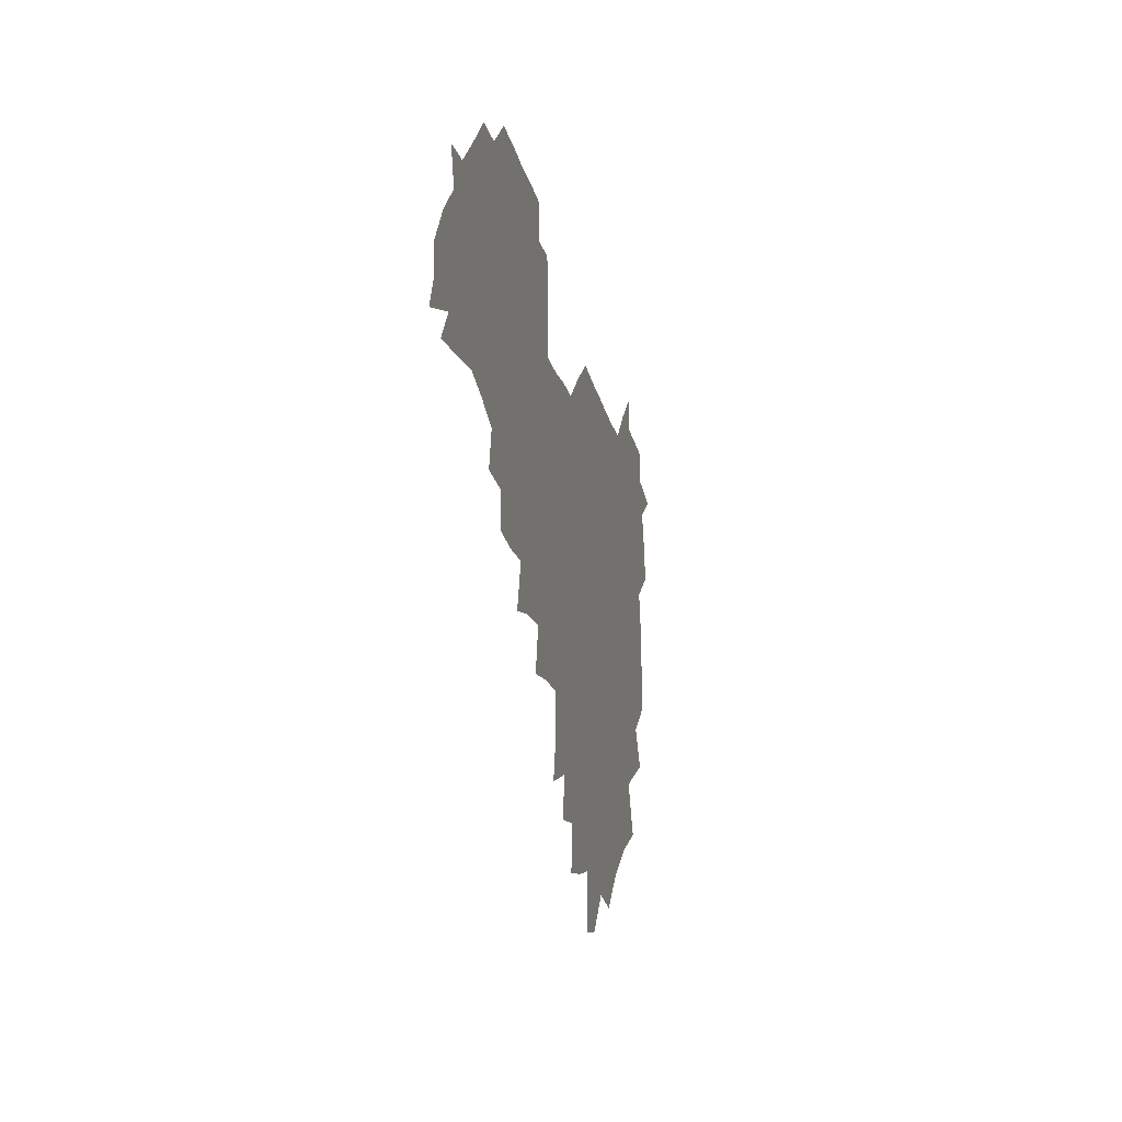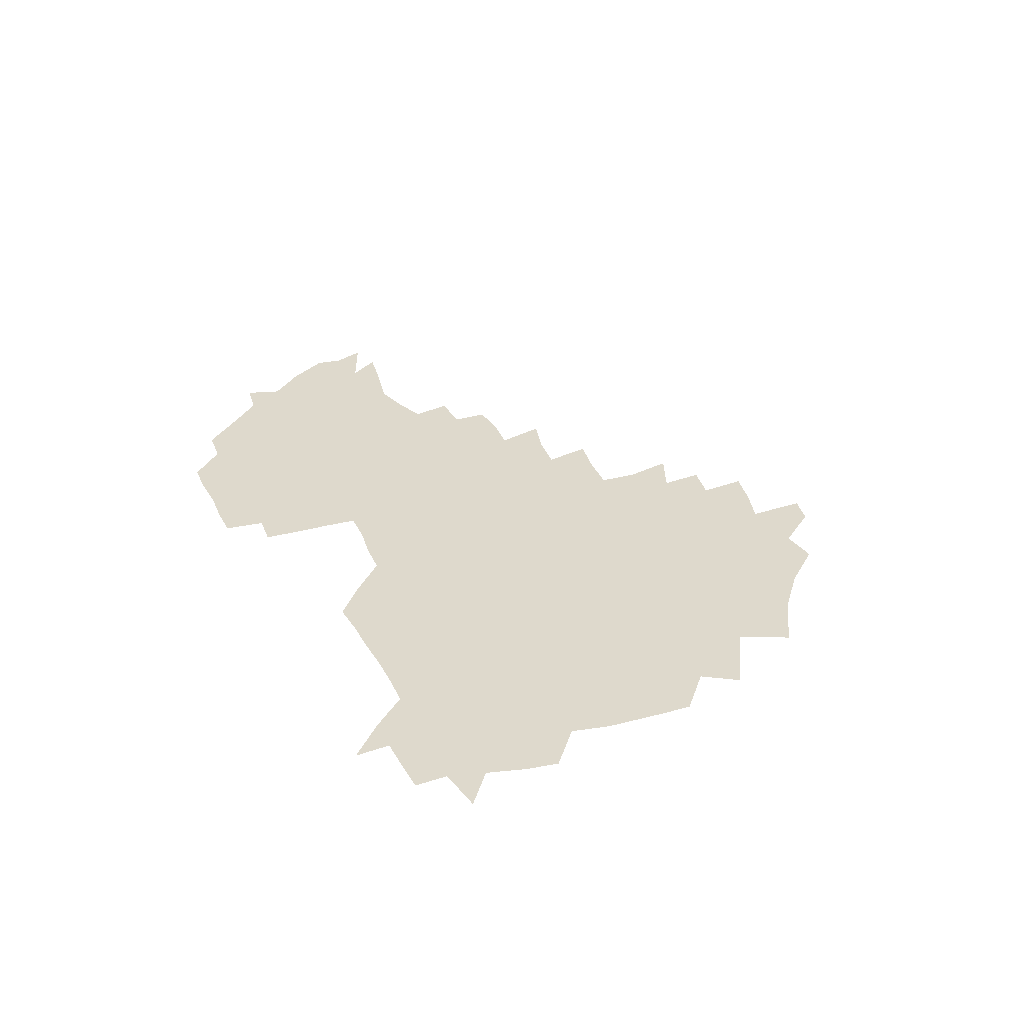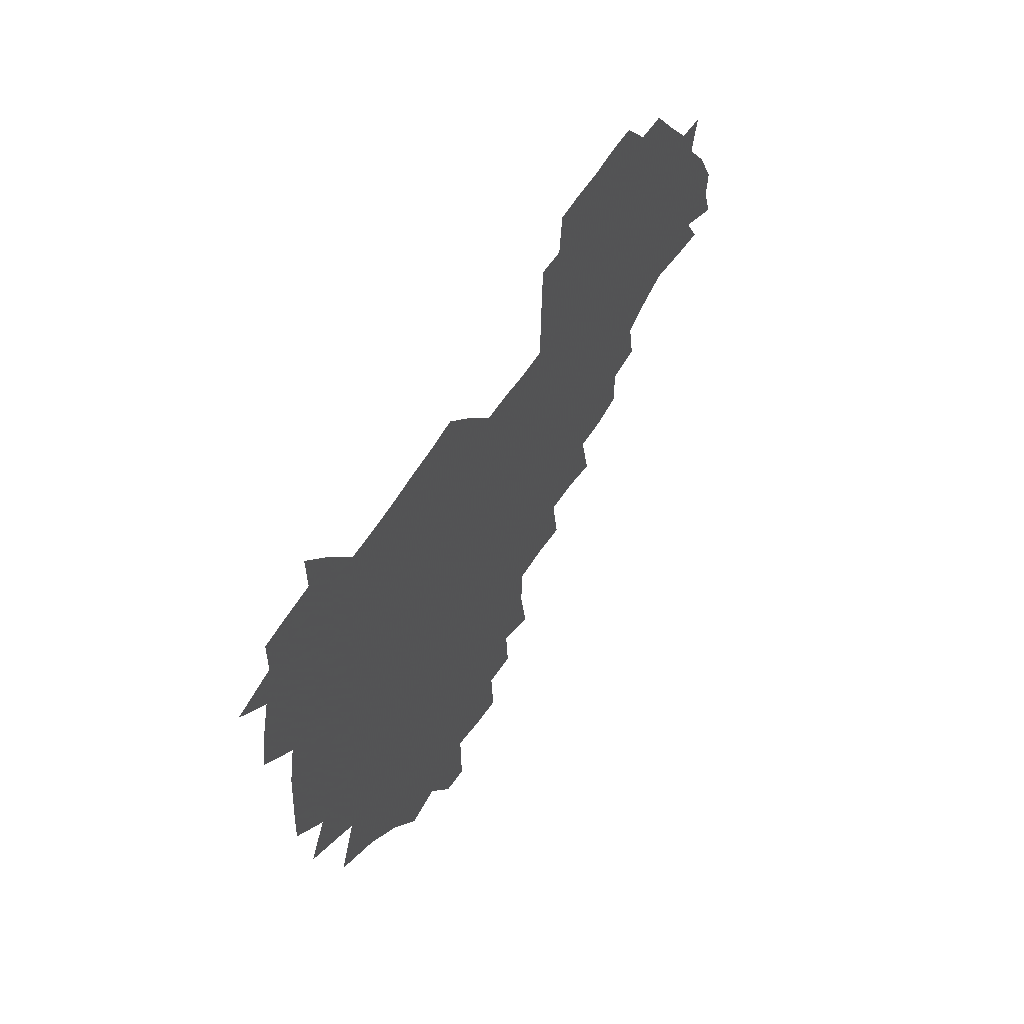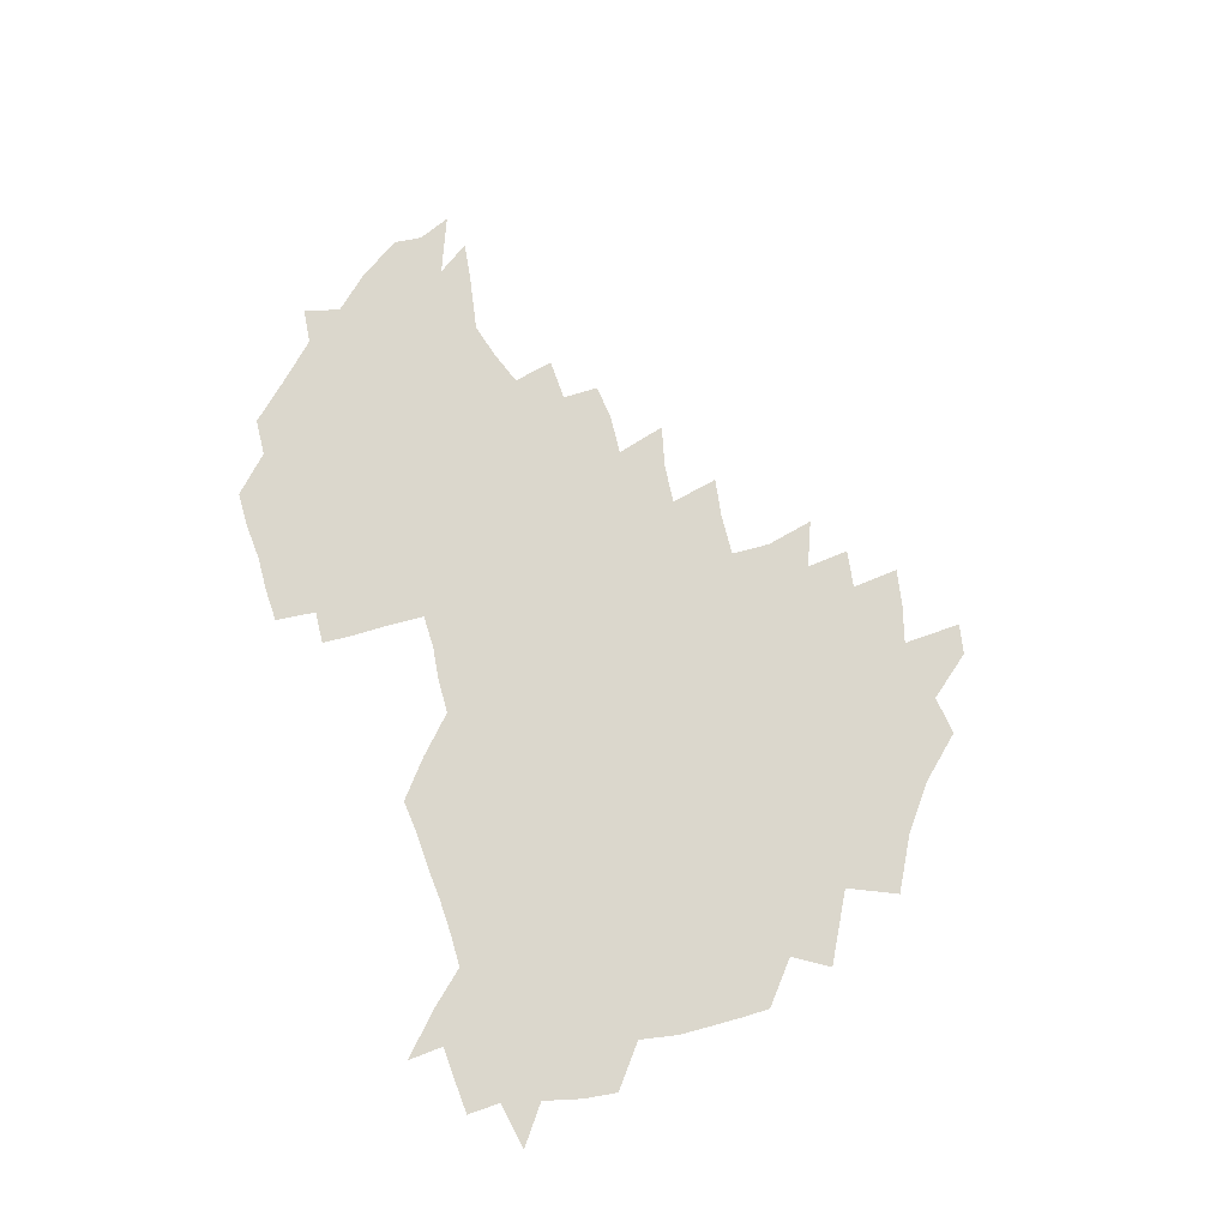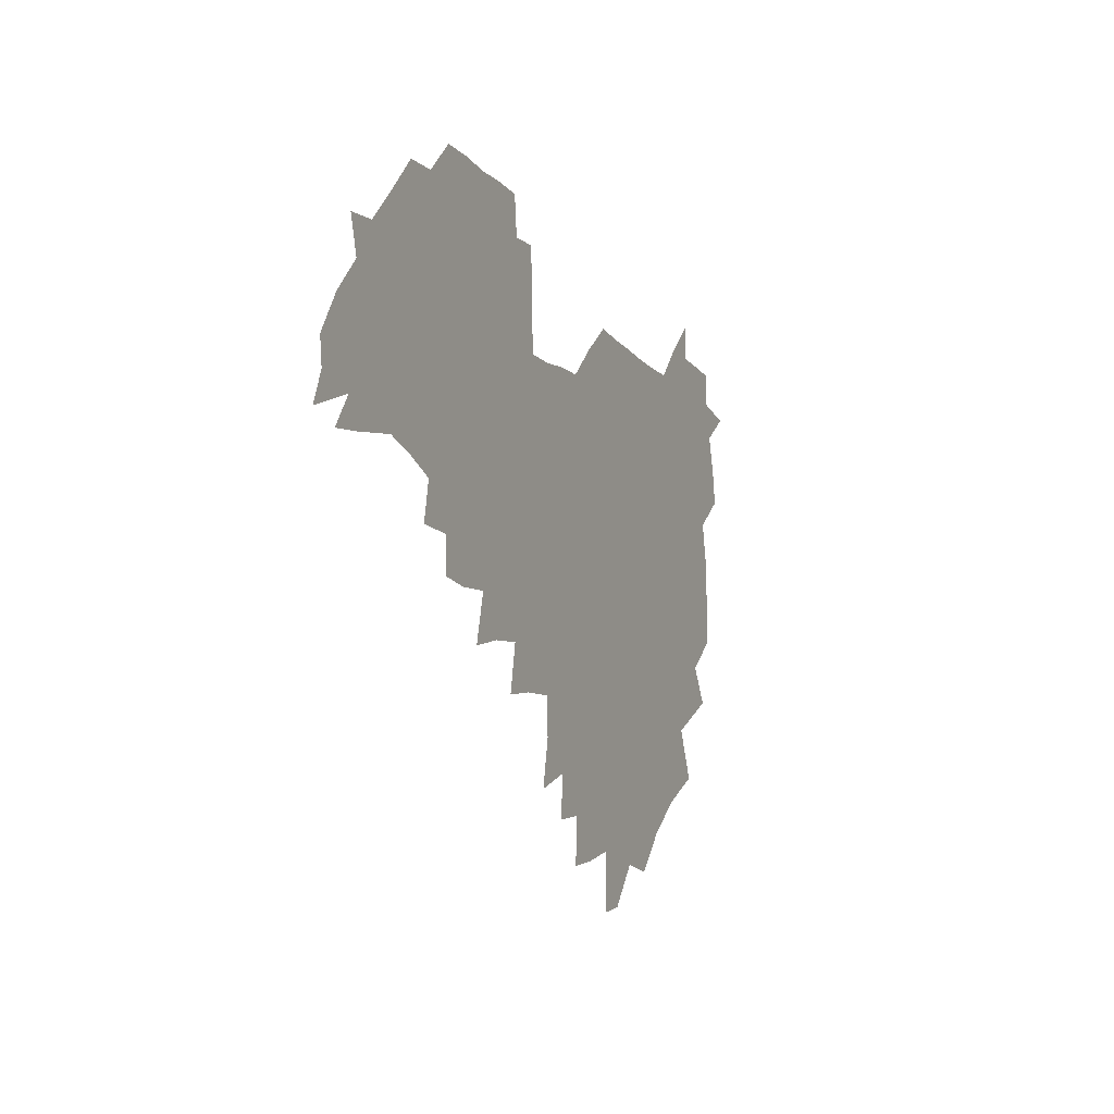
<metadata>
{"format":"obj","ext":"obj","renderer":"f3d","projection":"perspective","resolution":1024,"background":"white","views":[{"elev":-20.5,"azim":102.2,"up":"+Y"},{"elev":32.0,"azim":-113.2,"up":"+Z"},{"elev":50.6,"azim":-61.9,"up":"+Y"},{"elev":73.2,"azim":-108.1,"up":"+Z"},{"elev":-11.1,"azim":113.2,"up":"+Y"}]}
</metadata>
<code>
v 208.5 265.9 0
v 218.2 222.7 0
v 220.3 236.9 0
v 224.7 253.4 0
v 229.1 269.2 0
v 228.8 283.6 0
v 230.9 153.3 0
v 231.1 165.7 0
v 231.7 178.5 0
v 232.4 192.2 0
v 235.7 208.4 0
v 238.1 224.2 0
v 238.6 239.1 0
v 240.5 254.4 0
v 242.6 269.8 0
v 243 284.2 0
v 238.9 123.2 0
v 248.5 138.3 0
v 252.3 152.5 0
v 253 166.2 0
v 251.4 180.1 0
v 251.5 194.5 0
v 251.8 209.2 0
v 254.9 224.9 0
v 254.2 239.7 0
v 254.7 254.5 0
v 255.7 269.2 0
v 257.8 284.7 0
v 257 300.1 0
v 258.7 86.32 0
v 268.1 107.1 0
v 269.3 123 0
v 275.3 138.8 0
v 277.9 153 0
v 274.4 167.1 0
v 270.7 181.2 0
v 267.3 195.4 0
v 269.2 210.1 0
v 270.5 225.1 0
v 270.3 239.9 0
v 271 254.9 0
v 272.1 269.8 0
v 272.9 284.8 0
v 281.4 73.76 0
v 287.7 93.83 0
v 288.1 108.7 0
v 289.1 123.9 0
v 291.3 139 0
v 290.7 152.8 0
v 292.4 167.1 0
v 288.8 181.5 0
v 286.1 196 0
v 285.6 210.6 0
v 284.3 225.2 0
v 285.2 239.8 0
v 285.3 254.6 0
v 286.5 269.1 0
v 300.3 58.67 0
v 303.2 79.12 0
v 302.5 93.53 0
v 303.6 109.1 0
v 304.5 124.1 0
v 306 139.2 0
v 305 152.9 0
v 306.7 167.1 0
v 306.6 181.2 0
v 303.6 195.9 0
v 303.2 210.4 0
v 302.2 225.1 0
v 301 239.8 0
v 301.2 254.3 0
v 301.1 268.6 0
v 316.2 40.81 0
v 317.9 63.36 0
v 318 79.56 0
v 317.9 94.49 0
v 318.2 109.3 0
v 318.8 124.2 0
v 320.5 140 0
v 321.2 154 0
v 320.2 167.4 0
v 320.2 181.5 0
v 320.2 195.7 0
v 319.1 210.2 0
v 319.5 224.6 0
v 317.8 239.5 0
v 316.8 254.2 0
v 316 268.7 0
v 332.9 42.85 0
v 332.8 65.5 0
v 332.8 80.88 0
v 332.5 95.07 0
v 333.5 111.2 0
v 333.4 125.1 0
v 333.5 139 0
v 333.7 153.4 0
v 334.8 168.1 0
v 334.4 181.7 0
v 334.2 195.7 0
v 333.3 210.3 0
v 333.1 224.8 0
v 332.9 239.3 0
v 332.5 253.8 0
v 330.6 269.6 0
v 347.5 24.38 0
v 346.9 47.45 0
v 346.6 65.26 0
v 346.8 81.45 0
v 346.6 95.22 0
v 347 111 0
v 347 124.1 0
v 347.3 139.2 0
v 347.6 154 0
v 347.8 168.3 0
v 347.8 181.8 0
v 347.6 196 0
v 347.4 210.4 0
v 346.8 225 0
v 347.4 239.3 0
v 346.7 253.9 0
v 345.6 269.8 0
v 360.5 21.69 0
v 359.9 46.74 0
v 360.8 62.15 0
v 360.6 80.19 0
v 360.7 95.43 0
v 360.7 110.2 0
v 361 124.6 0
v 361.2 138.9 0
v 361.4 153.3 0
v 361.6 167.6 0
v 361.6 181.9 0
v 361.6 196.2 0
v 361.5 210.6 0
v 361.6 224.9 0
v 361.3 239.7 0
v 360.8 254.6 0
v 360.5 271 0
v 361 286 0
v 376.5 41.81 0
v 375.5 61.29 0
v 374.6 80.59 0
v 374.9 94.4 0
v 375.1 108.9 0
v 375 124.1 0
v 375.6 137.9 0
v 375.7 152.6 0
v 375.5 168 0
v 375.6 182 0
v 375.7 196.2 0
v 375.8 210.7 0
v 375.8 225.2 0
v 376.4 241.4 0
v 376.5 257.4 0
v 392.1 38.79 0
v 390.6 59.01 0
v 389.4 77.96 0
v 389.3 93.27 0
v 389.4 108.4 0
v 389.6 122.9 0
v 390.5 136.9 0
v 390.6 151.5 0
v 389.4 168.1 0
v 389.6 182.2 0
v 390 196.3 0
v 390.2 210.7 0
v 390.4 225.4 0
v 391.5 242.6 0
v 406.8 56.26 0
v 405.4 74.69 0
v 403.8 92.05 0
v 405.1 106.4 0
v 405.2 121.3 0
v 405.8 135.9 0
v 405.5 151.3 0
v 405.1 166.5 0
v 404.6 181.6 0
v 404.4 196.3 0
v 404.6 210.7 0
v 404.8 224.9 0
v 406.2 242 0
v 424.6 66.86 0
v 420.3 87.47 0
v 421.2 104.1 0
v 422.6 118.5 0
v 420.8 135.9 0
v 420.8 150.6 0
v 419.8 166.5 0
v 419.4 181.4 0
v 418.8 196.4 0
v 418.9 210.7 0
v 419.5 225 0
v 420.8 240 0
v 439.5 102.9 0
v 437.2 120.5 0
v 436.8 135 0
v 435.7 150.6 0
v 434.4 166.7 0
v 434.4 181.1 0
v 432.9 196.6 0
v 434.1 210.7 0
v 433.8 224.8 0
v 435.5 239.7 0
v 436.4 253.9 0
v 436.8 270.6 0
v 437.7 284.7 0
v 455.9 100.1 0
v 451.9 120.8 0
v 451.3 135.9 0
v 450.2 151.4 0
v 449.3 166.8 0
v 448.8 181.4 0
v 447.9 196.3 0
v 448.7 210.4 0
v 447.9 224.7 0
v 449.1 239 0
v 449.9 253.5 0
v 451 269.1 0
v 451.8 283.6 0
v 453.8 301.1 0
v 469.1 119.1 0
v 466.2 136.6 0
v 465 151.9 0
v 463.2 167.9 0
v 463.1 182 0
v 463.5 196.3 0
v 462.4 210.8 0
v 460.9 224.4 0
v 464.2 239.8 0
v 465.3 254.6 0
v 465 268.6 0
v 466 283.5 0
v 468.5 301.3 0
v 486.6 114.6 0
v 481.2 135.9 0
v 479.9 152.1 0
v 479.6 166.9 0
v 478.2 182.1 0
v 478.5 196.4 0
v 478.4 210.9 0
v 478.3 225.4 0
v 479.7 240.2 0
v 479.4 254.5 0
v 480.4 269.4 0
v 481.5 284.5 0
v 483.2 300.5 0
v 498.4 134.6 0
v 495.9 152 0
v 494.2 167.6 0
v 493.3 182.3 0
v 493.3 196.6 0
v 493.8 211 0
v 493.7 225.5 0
v 494.3 240.1 0
v 494.8 254.7 0
v 496.9 270.3 0
v 496.7 284.6 0
v 499.2 301.4 0
v 513.4 136 0
v 513.7 151.5 0
v 510.5 168 0
v 509.5 182.6 0
v 506.6 197.4 0
v 507.2 210.9 0
v 509.4 225.7 0
v 508.9 240 0
v 509.7 254.6 0
v 512.3 270.3 0
v 510.8 284.2 0
v 514.4 300.8 0
v 531.4 151.9 0
v 528 169.3 0
v 525.4 183.5 0
v 525 197.5 0
v 523 211.5 0
v 523.8 225.6 0
v 522.6 239.9 0
v 523.9 254 0
v 526.1 269.5 0
v 529.3 285.4 0
v 542.6 174.6 0
v 540.1 185.7 0
v 538.9 198.4 0
v 537.6 211.9 0
v 537.2 225.5 0
v 540.9 240 0
v 540 254.2 0
v 542.1 268.9 0
v 545.2 284.3 0
v 558.1 178.6 0
v 555.2 188.4 0
v 553.1 199.5 0
v 552.4 211.9 0
v 553.8 225.2 0
v 556.4 239 0
v 557.1 253.4 0
v 559.6 267.9 0
v 582.5 174 0
v 569.2 189.1 0
v 567.9 199.8 0
v 567.9 211.4 0
v 569.9 223.9 0
v 570.2 237.6 0
v 574.8 251.7 0
v 598.6 171.5 0
v 589.3 185.5 0
v 584.9 198.2 0
v 583.1 210.3 0
v 584 221.6 0
v 585.4 234.5 0
v 590.1 249.8 0
v 613.7 175.4 0
v 608.3 189.4 0
v 609.8 201 0
v 599 219 0
f 4 5 1
f 11 12 2
f 2 12 3
f 12 13 3
f 3 13 4
f 13 14 4
f 4 14 5
f 14 15 5
f 5 15 6
f 15 16 6
f 18 19 7
f 7 19 8
f 19 20 8
f 8 20 9
f 20 21 9
f 9 21 10
f 21 22 10
f 10 22 11
f 22 23 11
f 11 23 12
f 23 24 12
f 12 24 13
f 24 25 13
f 13 25 14
f 25 26 14
f 14 26 15
f 26 27 15
f 15 27 16
f 27 28 16
f 31 32 17
f 17 32 18
f 32 33 18
f 18 33 19
f 33 34 19
f 19 34 20
f 34 35 20
f 20 35 21
f 35 36 21
f 21 36 22
f 36 37 22
f 22 37 23
f 37 38 23
f 23 38 24
f 38 39 24
f 24 39 25
f 39 40 25
f 25 40 26
f 40 41 26
f 26 41 27
f 41 42 27
f 27 42 28
f 42 43 28
f 28 43 29
f 44 45 30
f 30 45 31
f 45 46 31
f 31 46 32
f 46 47 32
f 32 47 33
f 47 48 33
f 33 48 34
f 48 49 34
f 34 49 35
f 49 50 35
f 35 50 36
f 50 51 36
f 36 51 37
f 51 52 37
f 37 52 38
f 52 53 38
f 38 53 39
f 53 54 39
f 39 54 40
f 54 55 40
f 40 55 41
f 55 56 41
f 41 56 42
f 56 57 42
f 42 57 43
f 58 59 44
f 44 59 45
f 59 60 45
f 45 60 46
f 60 61 46
f 46 61 47
f 61 62 47
f 47 62 48
f 62 63 48
f 48 63 49
f 63 64 49
f 49 64 50
f 64 65 50
f 50 65 51
f 65 66 51
f 51 66 52
f 66 67 52
f 52 67 53
f 67 68 53
f 53 68 54
f 68 69 54
f 54 69 55
f 69 70 55
f 55 70 56
f 70 71 56
f 56 71 57
f 71 72 57
f 73 74 58
f 58 74 59
f 74 75 59
f 59 75 60
f 75 76 60
f 60 76 61
f 76 77 61
f 61 77 62
f 77 78 62
f 62 78 63
f 78 79 63
f 63 79 64
f 79 80 64
f 64 80 65
f 80 81 65
f 65 81 66
f 81 82 66
f 66 82 67
f 82 83 67
f 67 83 68
f 83 84 68
f 68 84 69
f 84 85 69
f 69 85 70
f 85 86 70
f 70 86 71
f 86 87 71
f 71 87 72
f 87 88 72
f 73 89 74
f 89 90 74
f 74 90 75
f 90 91 75
f 75 91 76
f 91 92 76
f 76 92 77
f 92 93 77
f 77 93 78
f 93 94 78
f 78 94 79
f 94 95 79
f 79 95 80
f 95 96 80
f 80 96 81
f 96 97 81
f 81 97 82
f 97 98 82
f 82 98 83
f 98 99 83
f 83 99 84
f 99 100 84
f 84 100 85
f 100 101 85
f 85 101 86
f 101 102 86
f 86 102 87
f 102 103 87
f 87 103 88
f 103 104 88
f 105 106 89
f 89 106 90
f 106 107 90
f 90 107 91
f 107 108 91
f 91 108 92
f 108 109 92
f 92 109 93
f 109 110 93
f 93 110 94
f 110 111 94
f 94 111 95
f 111 112 95
f 95 112 96
f 112 113 96
f 96 113 97
f 113 114 97
f 97 114 98
f 114 115 98
f 98 115 99
f 115 116 99
f 99 116 100
f 116 117 100
f 100 117 101
f 117 118 101
f 101 118 102
f 118 119 102
f 102 119 103
f 119 120 103
f 103 120 104
f 120 121 104
f 105 122 106
f 122 123 106
f 106 123 107
f 123 124 107
f 107 124 108
f 124 125 108
f 108 125 109
f 125 126 109
f 109 126 110
f 126 127 110
f 110 127 111
f 127 128 111
f 111 128 112
f 128 129 112
f 112 129 113
f 129 130 113
f 113 130 114
f 130 131 114
f 114 131 115
f 131 132 115
f 115 132 116
f 132 133 116
f 116 133 117
f 133 134 117
f 117 134 118
f 134 135 118
f 118 135 119
f 135 136 119
f 119 136 120
f 136 137 120
f 120 137 121
f 137 138 121
f 123 140 124
f 140 141 124
f 124 141 125
f 141 142 125
f 125 142 126
f 142 143 126
f 126 143 127
f 143 144 127
f 127 144 128
f 144 145 128
f 128 145 129
f 145 146 129
f 129 146 130
f 146 147 130
f 130 147 131
f 147 148 131
f 131 148 132
f 148 149 132
f 132 149 133
f 149 150 133
f 133 150 134
f 150 151 134
f 134 151 135
f 151 152 135
f 135 152 136
f 152 153 136
f 136 153 137
f 153 154 137
f 137 154 138
f 140 155 141
f 155 156 141
f 141 156 142
f 156 157 142
f 142 157 143
f 157 158 143
f 143 158 144
f 158 159 144
f 144 159 145
f 159 160 145
f 145 160 146
f 160 161 146
f 146 161 147
f 161 162 147
f 147 162 148
f 162 163 148
f 148 163 149
f 163 164 149
f 149 164 150
f 164 165 150
f 150 165 151
f 165 166 151
f 151 166 152
f 166 167 152
f 152 167 153
f 167 168 153
f 153 168 154
f 156 169 157
f 169 170 157
f 157 170 158
f 170 171 158
f 158 171 159
f 171 172 159
f 159 172 160
f 172 173 160
f 160 173 161
f 173 174 161
f 161 174 162
f 174 175 162
f 162 175 163
f 175 176 163
f 163 176 164
f 176 177 164
f 164 177 165
f 177 178 165
f 165 178 166
f 178 179 166
f 166 179 167
f 179 180 167
f 167 180 168
f 180 181 168
f 170 182 171
f 182 183 171
f 171 183 172
f 183 184 172
f 172 184 173
f 184 185 173
f 173 185 174
f 185 186 174
f 174 186 175
f 186 187 175
f 175 187 176
f 187 188 176
f 176 188 177
f 188 189 177
f 177 189 178
f 189 190 178
f 178 190 179
f 190 191 179
f 179 191 180
f 191 192 180
f 180 192 181
f 192 193 181
f 184 194 185
f 194 195 185
f 185 195 186
f 195 196 186
f 186 196 187
f 196 197 187
f 187 197 188
f 197 198 188
f 188 198 189
f 198 199 189
f 189 199 190
f 199 200 190
f 190 200 191
f 200 201 191
f 191 201 192
f 201 202 192
f 192 202 193
f 202 203 193
f 194 207 195
f 207 208 195
f 195 208 196
f 208 209 196
f 196 209 197
f 209 210 197
f 197 210 198
f 210 211 198
f 198 211 199
f 211 212 199
f 199 212 200
f 212 213 200
f 200 213 201
f 213 214 201
f 201 214 202
f 214 215 202
f 202 215 203
f 215 216 203
f 203 216 204
f 216 217 204
f 204 217 205
f 217 218 205
f 205 218 206
f 218 219 206
f 208 221 209
f 221 222 209
f 209 222 210
f 222 223 210
f 210 223 211
f 223 224 211
f 211 224 212
f 224 225 212
f 212 225 213
f 225 226 213
f 213 226 214
f 226 227 214
f 214 227 215
f 227 228 215
f 215 228 216
f 228 229 216
f 216 229 217
f 229 230 217
f 217 230 218
f 230 231 218
f 218 231 219
f 231 232 219
f 219 232 220
f 232 233 220
f 221 234 222
f 234 235 222
f 222 235 223
f 235 236 223
f 223 236 224
f 236 237 224
f 224 237 225
f 237 238 225
f 225 238 226
f 238 239 226
f 226 239 227
f 239 240 227
f 227 240 228
f 240 241 228
f 228 241 229
f 241 242 229
f 229 242 230
f 242 243 230
f 230 243 231
f 243 244 231
f 231 244 232
f 244 245 232
f 232 245 233
f 245 246 233
f 235 247 236
f 247 248 236
f 236 248 237
f 248 249 237
f 237 249 238
f 249 250 238
f 238 250 239
f 250 251 239
f 239 251 240
f 251 252 240
f 240 252 241
f 252 253 241
f 241 253 242
f 253 254 242
f 242 254 243
f 254 255 243
f 243 255 244
f 255 256 244
f 244 256 245
f 256 257 245
f 245 257 246
f 257 258 246
f 247 259 248
f 259 260 248
f 248 260 249
f 260 261 249
f 249 261 250
f 261 262 250
f 250 262 251
f 262 263 251
f 251 263 252
f 263 264 252
f 252 264 253
f 264 265 253
f 253 265 254
f 265 266 254
f 254 266 255
f 266 267 255
f 255 267 256
f 267 268 256
f 256 268 257
f 268 269 257
f 257 269 258
f 269 270 258
f 260 271 261
f 271 272 261
f 261 272 262
f 272 273 262
f 262 273 263
f 273 274 263
f 263 274 264
f 274 275 264
f 264 275 265
f 275 276 265
f 265 276 266
f 276 277 266
f 266 277 267
f 277 278 267
f 267 278 268
f 278 279 268
f 268 279 269
f 279 280 269
f 269 280 270
f 272 281 273
f 281 282 273
f 273 282 274
f 282 283 274
f 274 283 275
f 283 284 275
f 275 284 276
f 284 285 276
f 276 285 277
f 285 286 277
f 277 286 278
f 286 287 278
f 278 287 279
f 287 288 279
f 279 288 280
f 288 289 280
f 281 290 282
f 290 291 282
f 282 291 283
f 291 292 283
f 283 292 284
f 292 293 284
f 284 293 285
f 293 294 285
f 285 294 286
f 294 295 286
f 286 295 287
f 295 296 287
f 287 296 288
f 296 297 288
f 288 297 289
f 290 298 291
f 298 299 291
f 291 299 292
f 299 300 292
f 292 300 293
f 300 301 293
f 293 301 294
f 301 302 294
f 294 302 295
f 302 303 295
f 295 303 296
f 303 304 296
f 296 304 297
f 298 305 299
f 305 306 299
f 299 306 300
f 306 307 300
f 300 307 301
f 307 308 301
f 301 308 302
f 308 309 302
f 302 309 303
f 309 310 303
f 303 310 304
f 310 311 304
f 306 312 307
f 312 313 307
f 307 313 308
f 313 314 308
f 308 314 309
f 314 315 309
f 309 315 310

</code>
